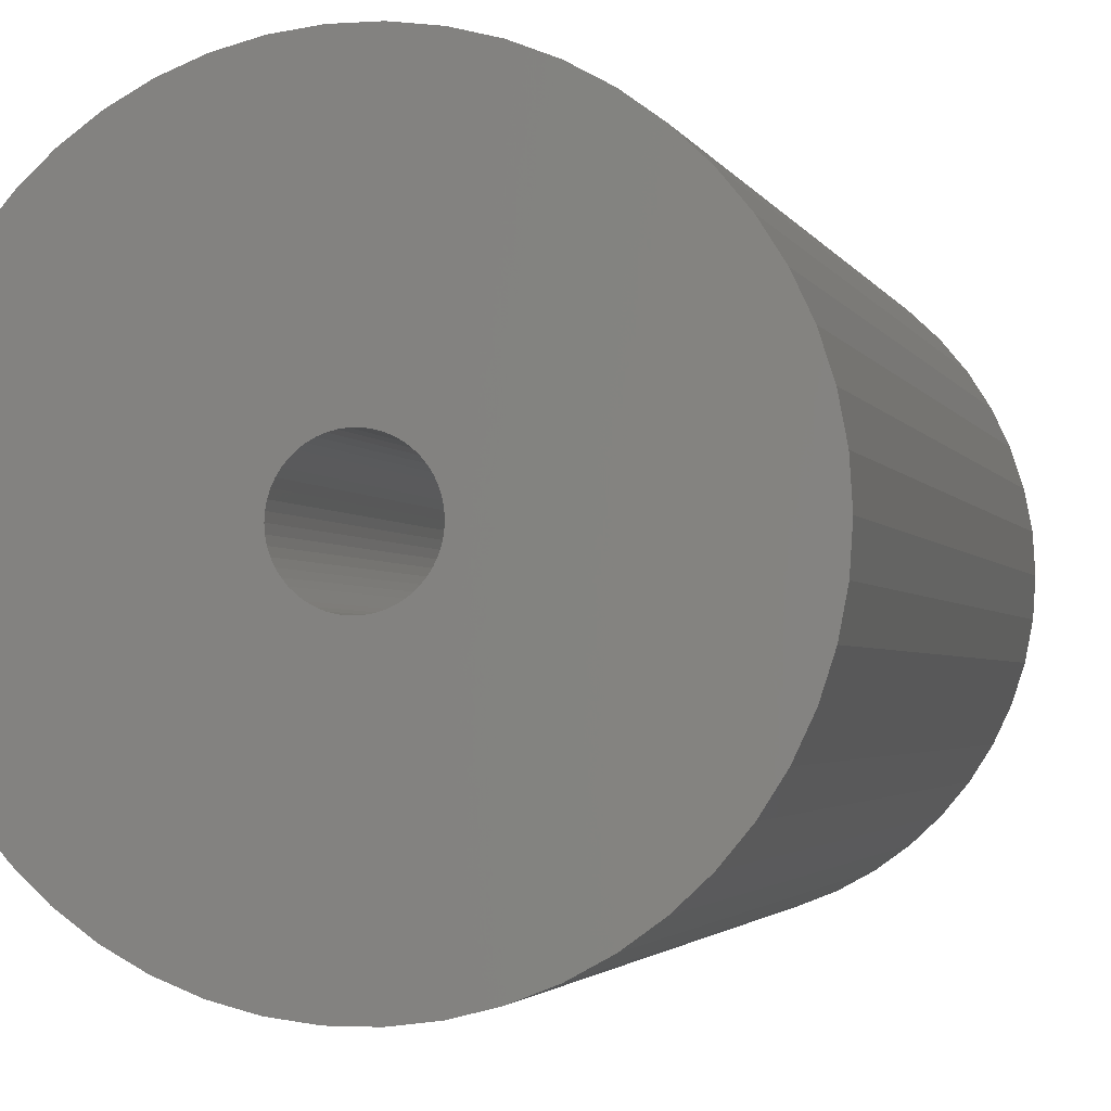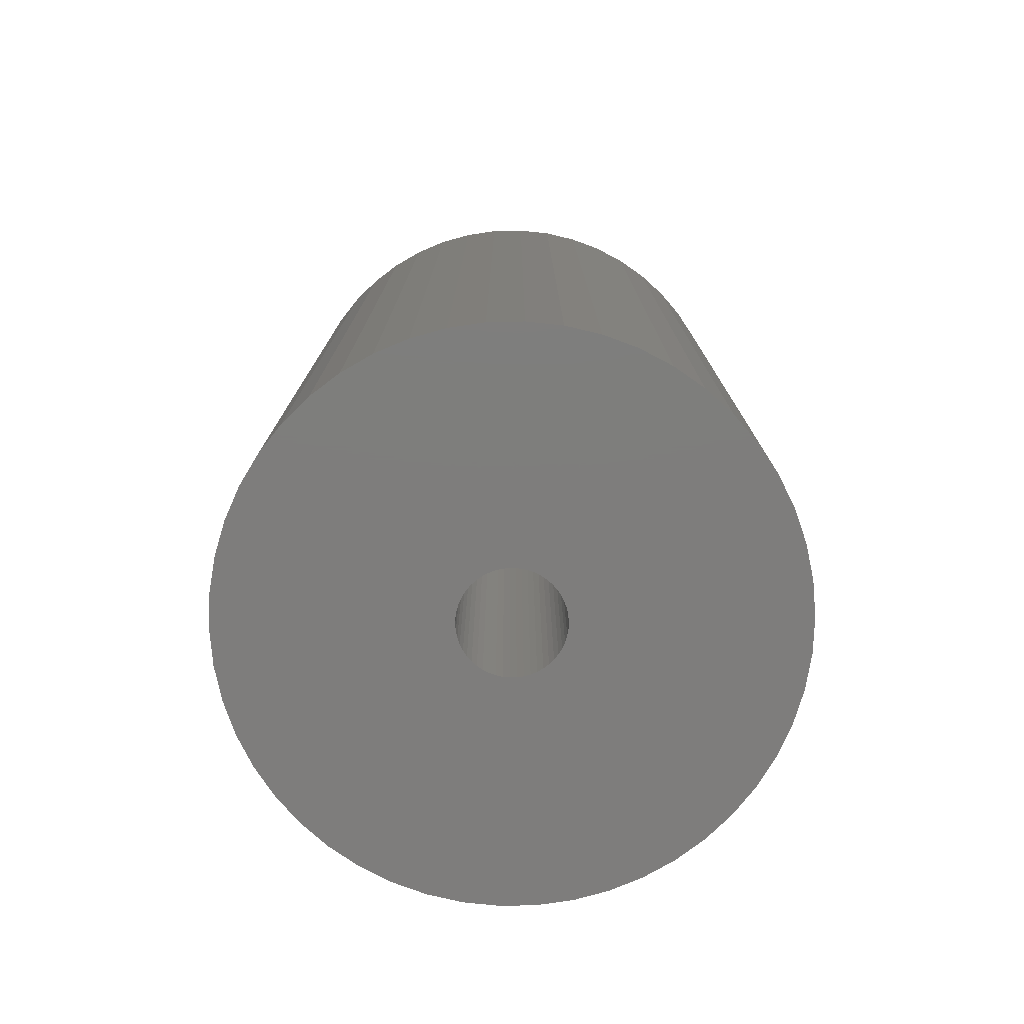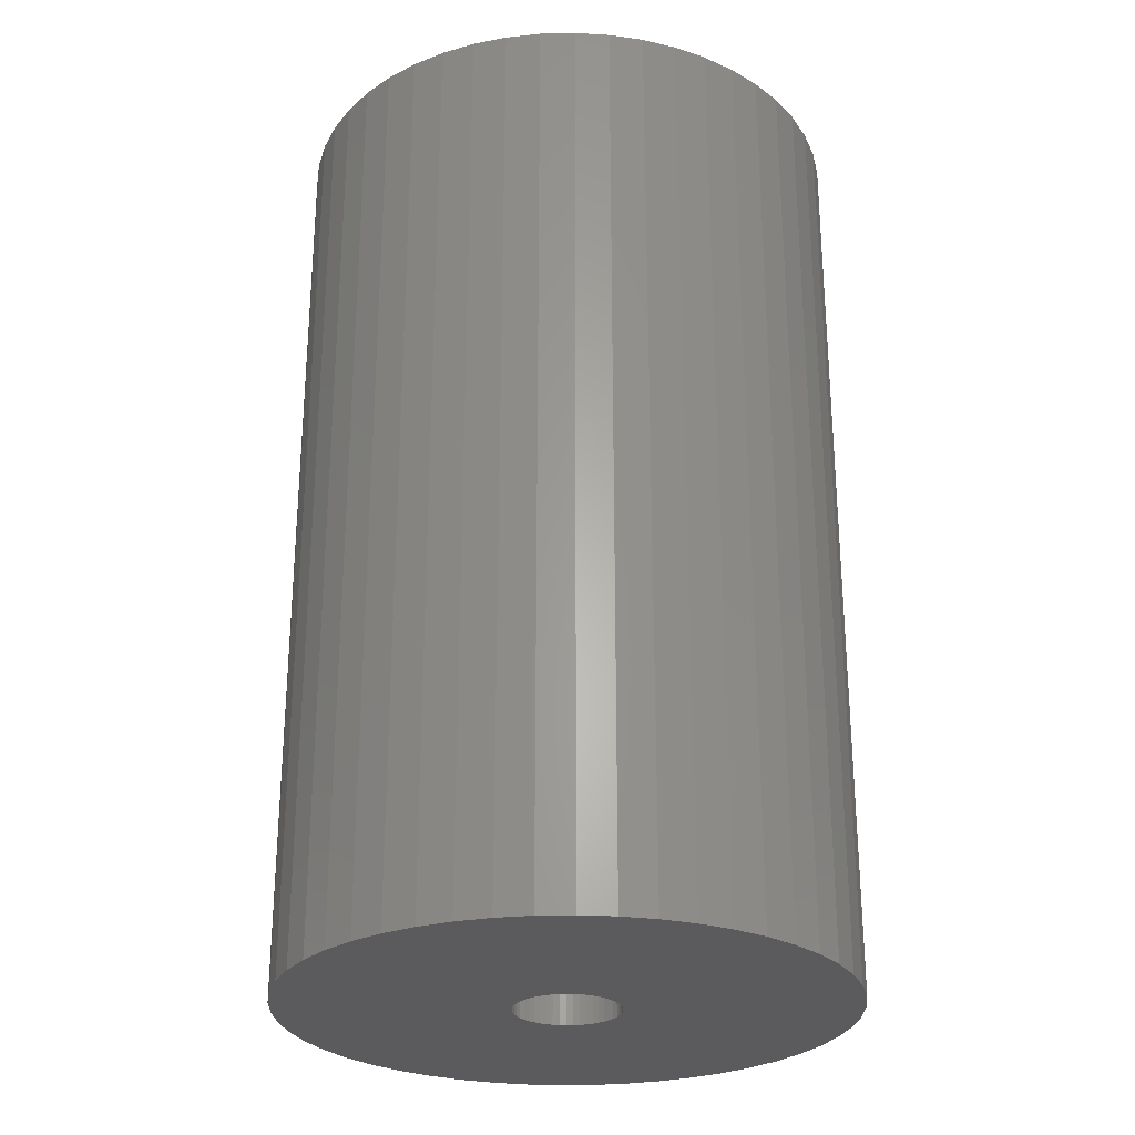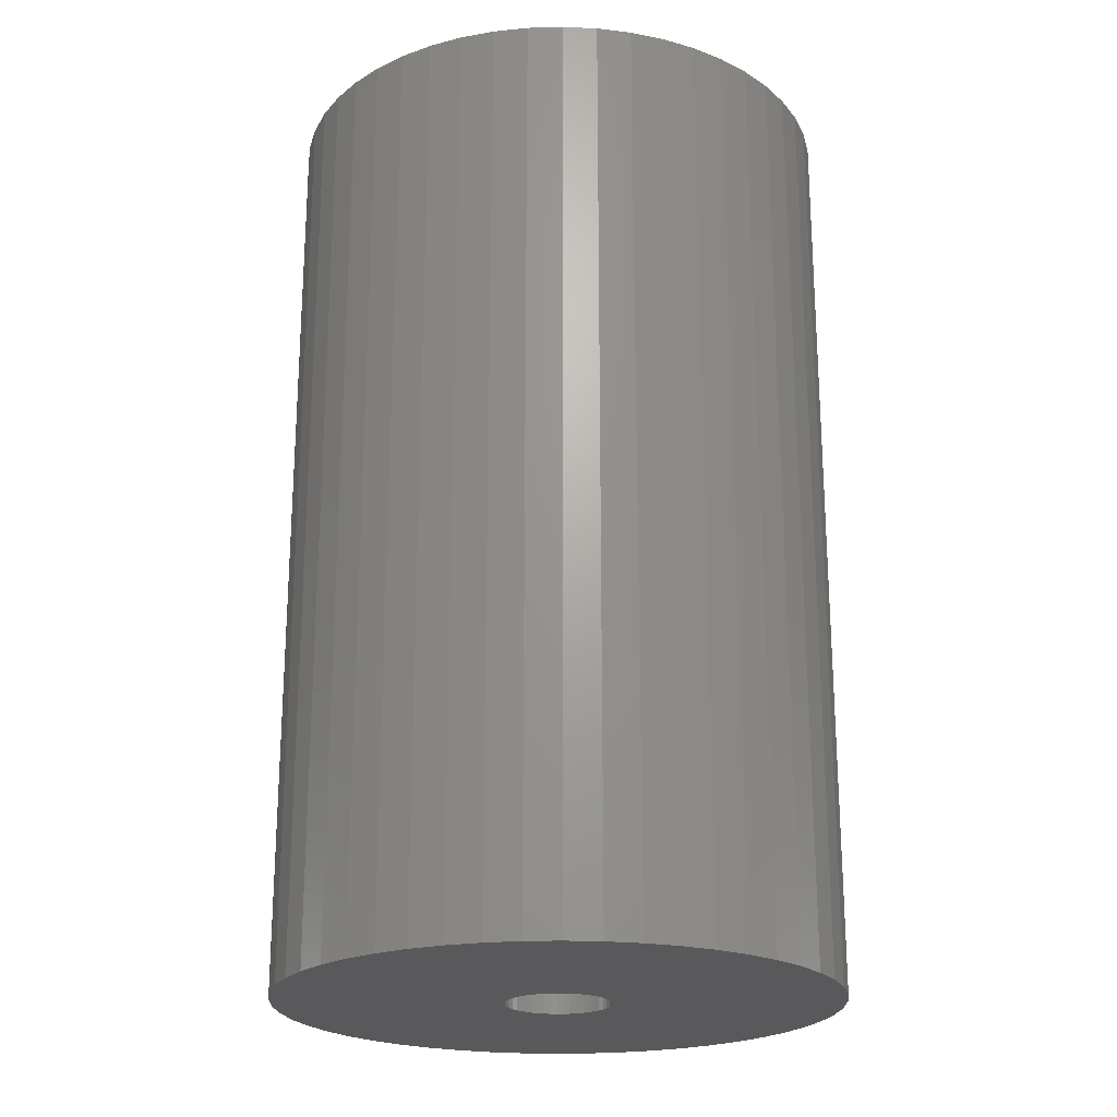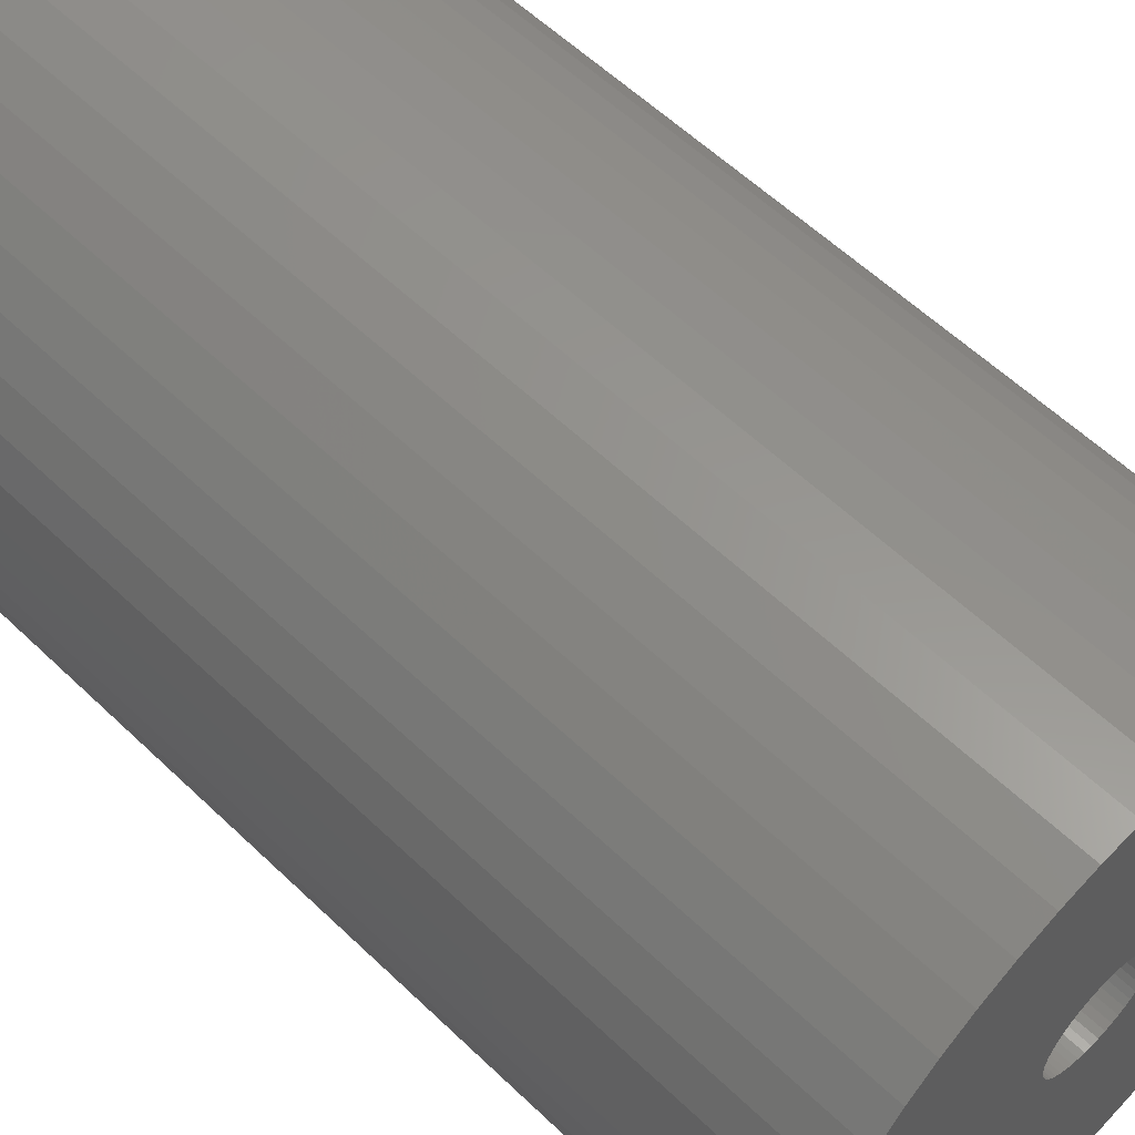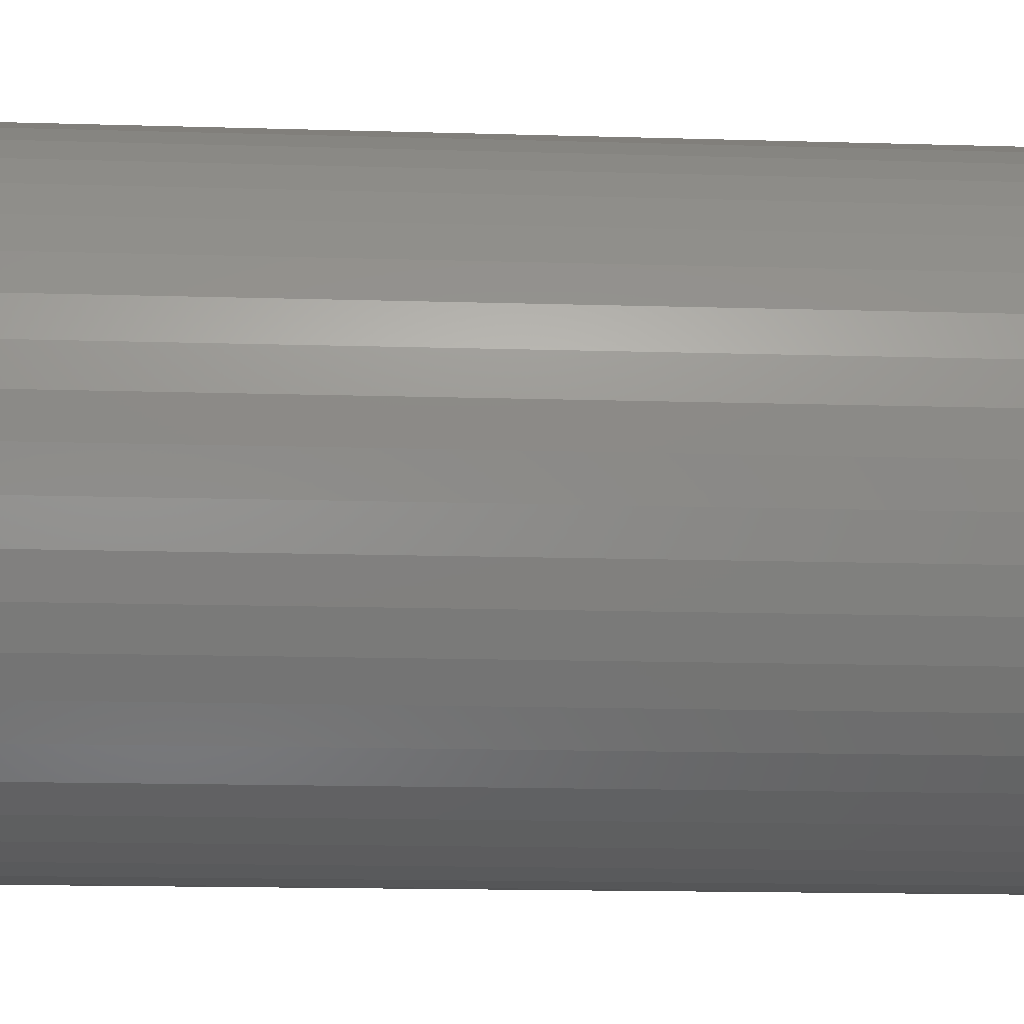
<metadata>
{"format":"stl","ext":"stl","renderer":"f3d","projection":"perspective","resolution":1024,"background":"white","views":[{"elev":-2.4,"azim":13.9,"up":"+Y"},{"elev":-77.3,"azim":138.0,"up":"+Z"},{"elev":-27.0,"azim":81.3,"up":"+Z"},{"elev":-22.1,"azim":-105.2,"up":"+Z"},{"elev":57.9,"azim":134.8,"up":"+Y"},{"elev":-15.5,"azim":86.4,"up":"+Y"}]}
</metadata>
<code>
# stl→obj: 200 verts, 400 faces
v 12 0 20
v 11.91 1.504 -20
v 11.91 1.504 20
v 12 0 -20
v -12 0 -20
v -11.91 1.504 20
v -11.91 1.504 -20
v -12 0 20
v 0.7535 11.98 -20
v -0.7535 11.98 20
v 0.7535 11.98 20
v -0.7535 11.98 -20
v -0.7535 -11.98 -20
v 0.7535 -11.98 20
v -0.7535 -11.98 20
v 0.7535 -11.98 -20
v 8.748 8.215 -20
v 7.649 9.246 20
v 8.748 8.215 20
v 7.649 9.246 -20
v -7.649 9.246 -20
v -8.748 8.215 20
v -7.649 9.246 20
v -8.748 8.215 -20
v -3.708 11.41 -20
v -5.109 10.86 20
v -3.708 11.41 20
v -5.109 10.86 -20
v 9.708 -7.053 20
v 10.52 -5.781 -20
v 10.52 -5.781 20
v 9.708 -7.053 -20
v 11.16 4.417 20
v 10.52 5.781 -20
v 10.52 5.781 20
v 11.16 4.417 -20
v 11.62 2.984 -20
v 11.62 2.984 20
v 9.708 7.053 -20
v 9.708 7.053 20
v 5.109 10.86 -20
v 3.708 11.41 20
v 5.109 10.86 20
v 3.708 11.41 -20
v 2.249 11.79 20
v 2.249 11.79 -20
v 6.43 10.13 -20
v 6.43 10.13 20
v -11.16 4.417 -20
v -10.52 5.781 20
v -10.52 5.781 -20
v -11.16 4.417 20
v -9.708 7.053 -20
v -9.708 7.053 20
v -11.62 2.984 -20
v -11.62 2.984 20
v -2.249 11.79 20
v -2.249 11.79 -20
v 2.249 -11.79 20
v 2.249 -11.79 -20
v 2.25 0 20
v 2.232 0.282 20
v 11.91 -1.504 20
v 2.179 0.5596 20
v 2.232 -0.282 20
v 2.092 0.8283 20
v 11.62 -2.984 20
v 1.972 1.084 20
v 2.179 -0.5596 20
v 1.82 1.323 20
v 11.16 -4.417 20
v 1.64 1.54 20
v 2.092 -0.8283 20
v 1.434 1.734 20
v 1.206 1.9 20
v 1.972 -1.084 20
v 0.958 2.036 20
v 1.82 -1.323 20
v 0.6953 2.14 20
v 0.4216 2.21 20
v 0.1413 2.246 20
v -0.1413 2.246 20
v -0.4216 2.21 20
v -0.6953 2.14 20
v -0.958 2.036 20
v -1.206 1.9 20
v -6.43 10.13 20
v -1.434 1.734 20
v -1.64 1.54 20
v -1.82 1.323 20
v 8.748 -8.215 20
v 1.64 -1.54 20
v 7.649 -9.246 20
v 1.434 -1.734 20
v 6.43 -10.13 20
v 1.206 -1.9 20
v 5.109 -10.86 20
v 0.958 -2.036 20
v 3.708 -11.41 20
v 0.6953 -2.14 20
v 0.4216 -2.21 20
v 0.1413 -2.246 20
v -0.1413 -2.246 20
v -0.4216 -2.21 20
v -2.249 -11.79 20
v -0.6953 -2.14 20
v -3.708 -11.41 20
v -0.958 -2.036 20
v -5.109 -10.86 20
v -1.206 -1.9 20
v -6.43 -10.13 20
v -1.434 -1.734 20
v -7.649 -9.246 20
v -1.64 -1.54 20
v -8.748 -8.215 20
v -1.82 -1.323 20
v -9.708 -7.053 20
v -1.972 -1.084 20
v -10.52 -5.781 20
v -2.092 -0.8283 20
v -11.16 -4.417 20
v -2.179 -0.5596 20
v -11.62 -2.984 20
v -2.232 -0.282 20
v -11.91 -1.504 20
v -2.25 0 20
v -1.972 1.084 20
v -2.092 0.8283 20
v -2.179 0.5596 20
v -2.232 0.282 20
v -6.43 10.13 -20
v 11.91 -1.504 -20
v 8.748 -8.215 -20
v 11.62 -2.984 -20
v 11.16 -4.417 -20
v -8.748 -8.215 -20
v -7.649 -9.246 -20
v -10.52 -5.781 -20
v -11.16 -4.417 -20
v -9.708 -7.053 -20
v 2.25 0 -20
v 2.232 -0.282 -20
v 2.179 -0.5596 -20
v 2.232 0.282 -20
v 2.092 -0.8283 -20
v 1.972 -1.084 -20
v 2.179 0.5596 -20
v 1.82 -1.323 -20
v 1.64 -1.54 -20
v 7.649 -9.246 -20
v 2.092 0.8283 -20
v 1.434 -1.734 -20
v 6.43 -10.13 -20
v 1.206 -1.9 -20
v 5.109 -10.86 -20
v 1.972 1.084 -20
v 0.958 -2.036 -20
v 3.708 -11.41 -20
v 1.82 1.323 -20
v 0.6953 -2.14 -20
v 0.4216 -2.21 -20
v 0.1413 -2.246 -20
v -0.1413 -2.246 -20
v -0.4216 -2.21 -20
v -2.249 -11.79 -20
v -0.6953 -2.14 -20
v -3.708 -11.41 -20
v -0.958 -2.036 -20
v -5.109 -10.86 -20
v -1.206 -1.9 -20
v -6.43 -10.13 -20
v -1.434 -1.734 -20
v -1.64 -1.54 -20
v -1.82 -1.323 -20
v 1.64 1.54 -20
v 1.434 1.734 -20
v 1.206 1.9 -20
v 0.958 2.036 -20
v 0.6953 2.14 -20
v 0.4216 2.21 -20
v 0.1413 2.246 -20
v -0.1413 2.246 -20
v -0.4216 2.21 -20
v -0.6953 2.14 -20
v -0.958 2.036 -20
v -1.206 1.9 -20
v -1.434 1.734 -20
v -1.64 1.54 -20
v -1.82 1.323 -20
v -1.972 1.084 -20
v -2.092 0.8283 -20
v -2.179 0.5596 -20
v -2.232 0.282 -20
v -2.25 0 -20
v -1.972 -1.084 -20
v -2.092 -0.8283 -20
v -2.179 -0.5596 -20
v -11.62 -2.984 -20
v -2.232 -0.282 -20
v -11.91 -1.504 -20
f 1 2 3
f 2 1 4
f 5 6 7
f 6 5 8
f 9 10 11
f 10 9 12
f 13 14 15
f 14 13 16
f 17 18 19
f 18 17 20
f 21 22 23
f 22 21 24
f 25 26 27
f 26 25 28
f 29 30 31
f 30 29 32
f 33 34 35
f 34 33 36
f 3 37 38
f 37 3 2
f 35 39 40
f 39 35 34
f 41 42 43
f 42 41 44
f 44 45 42
f 45 44 46
f 47 43 48
f 43 47 41
f 49 50 51
f 50 49 52
f 53 22 24
f 22 53 54
f 55 52 49
f 52 55 56
f 12 57 10
f 57 12 58
f 16 59 14
f 59 16 60
f 38 36 33
f 36 38 37
f 40 17 19
f 17 40 39
f 46 11 45
f 11 46 9
f 20 48 18
f 48 20 47
f 51 54 53
f 54 51 50
f 7 56 55
f 56 7 6
f 61 1 3
f 62 3 38
f 1 61 63
f 64 38 33
f 65 63 61
f 66 33 35
f 63 65 67
f 68 35 40
f 69 67 65
f 70 40 19
f 67 69 71
f 72 19 18
f 73 71 69
f 74 18 48
f 71 73 31
f 75 48 43
f 76 31 73
f 77 43 42
f 31 76 29
f 78 29 76
f 79 42 45
f 3 62 61
f 38 64 62
f 33 66 64
f 35 68 66
f 40 70 68
f 19 72 70
f 18 74 72
f 48 75 74
f 43 77 75
f 80 45 11
f 42 79 77
f 45 80 79
f 11 81 80
f 11 82 81
f 10 82 11
f 82 10 83
f 57 83 10
f 83 57 84
f 27 84 57
f 84 27 85
f 26 85 27
f 85 26 86
f 87 86 26
f 86 87 88
f 23 88 87
f 88 23 89
f 22 89 23
f 89 22 90
f 54 90 22
f 29 78 91
f 92 91 78
f 91 92 93
f 94 93 92
f 93 94 95
f 96 95 94
f 95 96 97
f 98 97 96
f 97 98 99
f 100 99 98
f 99 100 59
f 101 59 100
f 59 101 14
f 102 14 101
f 103 14 102
f 15 103 104
f 105 104 106
f 103 15 14
f 107 106 108
f 109 108 110
f 111 110 112
f 113 112 114
f 115 114 116
f 117 116 118
f 119 118 120
f 121 120 122
f 123 122 124
f 104 105 15
f 125 124 126
f 90 54 127
f 106 107 105
f 50 127 54
f 108 109 107
f 127 50 128
f 110 111 109
f 52 128 50
f 112 113 111
f 128 52 129
f 114 115 113
f 56 129 52
f 116 117 115
f 129 56 130
f 118 119 117
f 6 130 56
f 120 121 119
f 130 6 126
f 122 123 121
f 8 126 6
f 124 125 123
f 126 8 125
f 28 87 26
f 87 28 131
f 131 23 87
f 23 131 21
f 58 27 57
f 27 58 25
f 63 4 1
f 4 63 132
f 91 32 29
f 32 91 133
f 71 134 67
f 134 71 135
f 67 132 63
f 132 67 134
f 136 113 115
f 113 136 137
f 138 121 139
f 121 138 119
f 136 117 140
f 117 136 115
f 141 4 132
f 142 132 134
f 4 141 2
f 143 134 135
f 144 2 141
f 145 135 30
f 2 144 37
f 146 30 32
f 147 37 144
f 148 32 133
f 37 147 36
f 149 133 150
f 151 36 147
f 152 150 153
f 36 151 34
f 154 153 155
f 156 34 151
f 157 155 158
f 34 156 39
f 159 39 156
f 160 158 60
f 132 142 141
f 134 143 142
f 135 145 143
f 30 146 145
f 32 148 146
f 133 149 148
f 150 152 149
f 153 154 152
f 155 157 154
f 161 60 16
f 158 160 157
f 60 161 160
f 16 162 161
f 16 163 162
f 13 163 16
f 163 13 164
f 165 164 13
f 164 165 166
f 167 166 165
f 166 167 168
f 169 168 167
f 168 169 170
f 171 170 169
f 170 171 172
f 137 172 171
f 172 137 173
f 136 173 137
f 173 136 174
f 140 174 136
f 39 159 17
f 175 17 159
f 17 175 20
f 176 20 175
f 20 176 47
f 177 47 176
f 47 177 41
f 178 41 177
f 41 178 44
f 179 44 178
f 44 179 46
f 180 46 179
f 46 180 9
f 181 9 180
f 182 9 181
f 12 182 183
f 58 183 184
f 182 12 9
f 25 184 185
f 28 185 186
f 131 186 187
f 21 187 188
f 24 188 189
f 53 189 190
f 51 190 191
f 49 191 192
f 55 192 193
f 183 58 12
f 7 193 194
f 174 140 195
f 184 25 58
f 138 195 140
f 185 28 25
f 195 138 196
f 186 131 28
f 139 196 138
f 187 21 131
f 196 139 197
f 188 24 21
f 198 197 139
f 189 53 24
f 197 198 199
f 190 51 53
f 200 199 198
f 191 49 51
f 199 200 194
f 192 55 49
f 5 194 200
f 193 7 55
f 194 5 7
f 155 95 97
f 95 155 153
f 150 91 93
f 91 150 133
f 31 135 71
f 135 31 30
f 139 123 198
f 123 139 121
f 158 97 99
f 97 158 155
f 60 99 59
f 99 60 158
f 165 15 105
f 15 165 13
f 137 111 113
f 111 137 171
f 140 119 138
f 119 140 117
f 198 125 200
f 125 198 123
f 200 8 5
f 8 200 125
f 153 93 95
f 93 153 150
f 167 105 107
f 105 167 165
f 169 107 109
f 107 169 167
f 171 109 111
f 109 171 169
f 141 62 144
f 62 141 61
f 126 193 130
f 193 126 194
f 182 81 82
f 81 182 181
f 162 103 102
f 103 162 163
f 176 72 74
f 72 176 175
f 188 88 89
f 88 188 187
f 185 84 85
f 84 185 184
f 145 69 143
f 69 145 73
f 151 68 156
f 68 151 66
f 144 64 147
f 64 144 62
f 179 77 79
f 77 179 178
f 180 79 80
f 79 180 179
f 177 74 75
f 74 177 176
f 128 190 127
f 190 128 191
f 90 188 89
f 188 90 189
f 129 191 128
f 191 129 192
f 186 85 86
f 85 186 185
f 183 82 83
f 82 183 182
f 161 102 101
f 102 161 162
f 147 66 151
f 66 147 64
f 159 72 175
f 72 159 70
f 156 70 159
f 70 156 68
f 181 80 81
f 80 181 180
f 178 75 77
f 75 178 177
f 127 189 90
f 189 127 190
f 130 192 129
f 192 130 193
f 187 86 88
f 86 187 186
f 184 83 84
f 83 184 183
f 142 61 141
f 61 142 65
f 148 76 146
f 76 148 78
f 143 65 142
f 65 143 69
f 172 114 112
f 114 172 173
f 118 196 120
f 196 118 195
f 114 174 116
f 174 114 173
f 152 96 94
f 96 152 154
f 146 73 145
f 73 146 76
f 166 108 106
f 108 166 168
f 120 197 122
f 197 120 196
f 149 78 148
f 78 149 92
f 157 100 98
f 100 157 160
f 160 101 100
f 101 160 161
f 168 110 108
f 110 168 170
f 116 195 118
f 195 116 174
f 122 199 124
f 199 122 197
f 124 194 126
f 194 124 199
f 149 94 92
f 94 149 152
f 154 98 96
f 98 154 157
f 164 106 104
f 106 164 166
f 163 104 103
f 104 163 164
f 170 112 110
f 112 170 172

</code>
